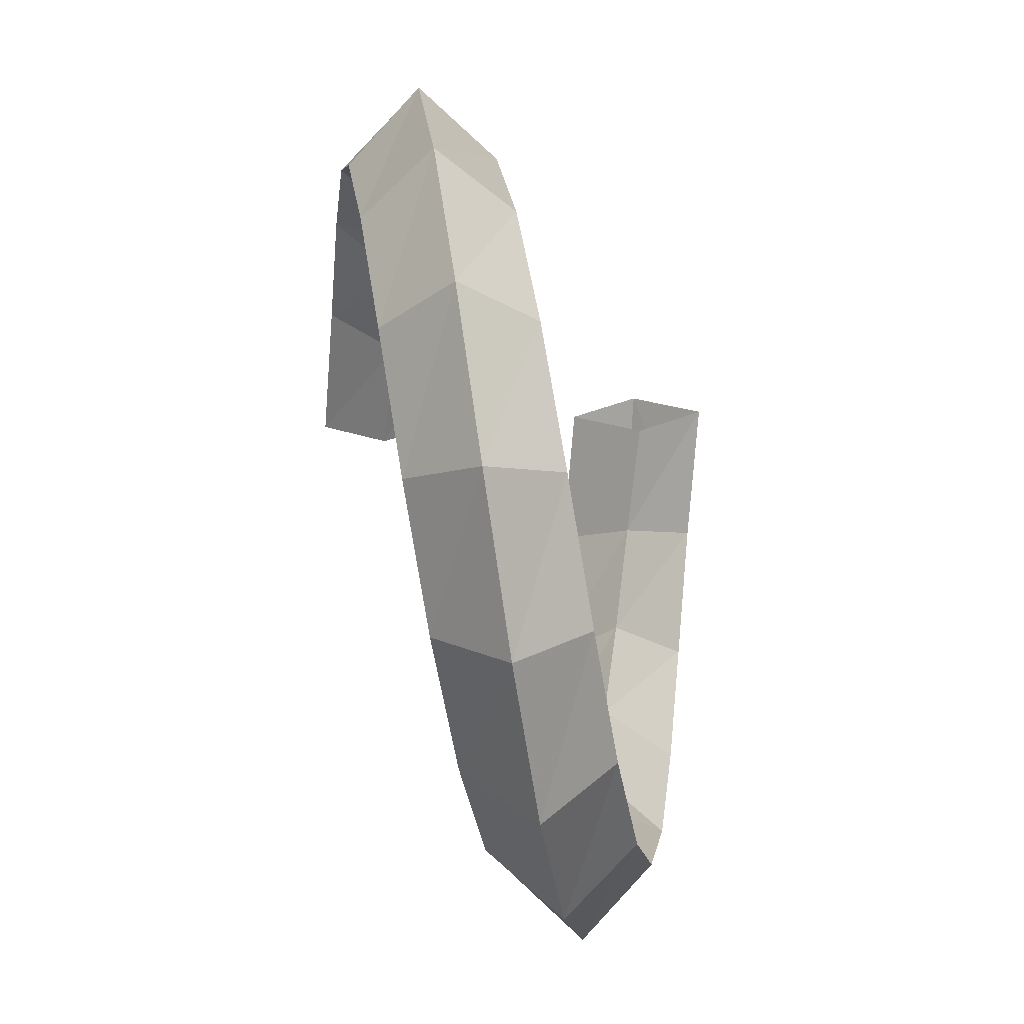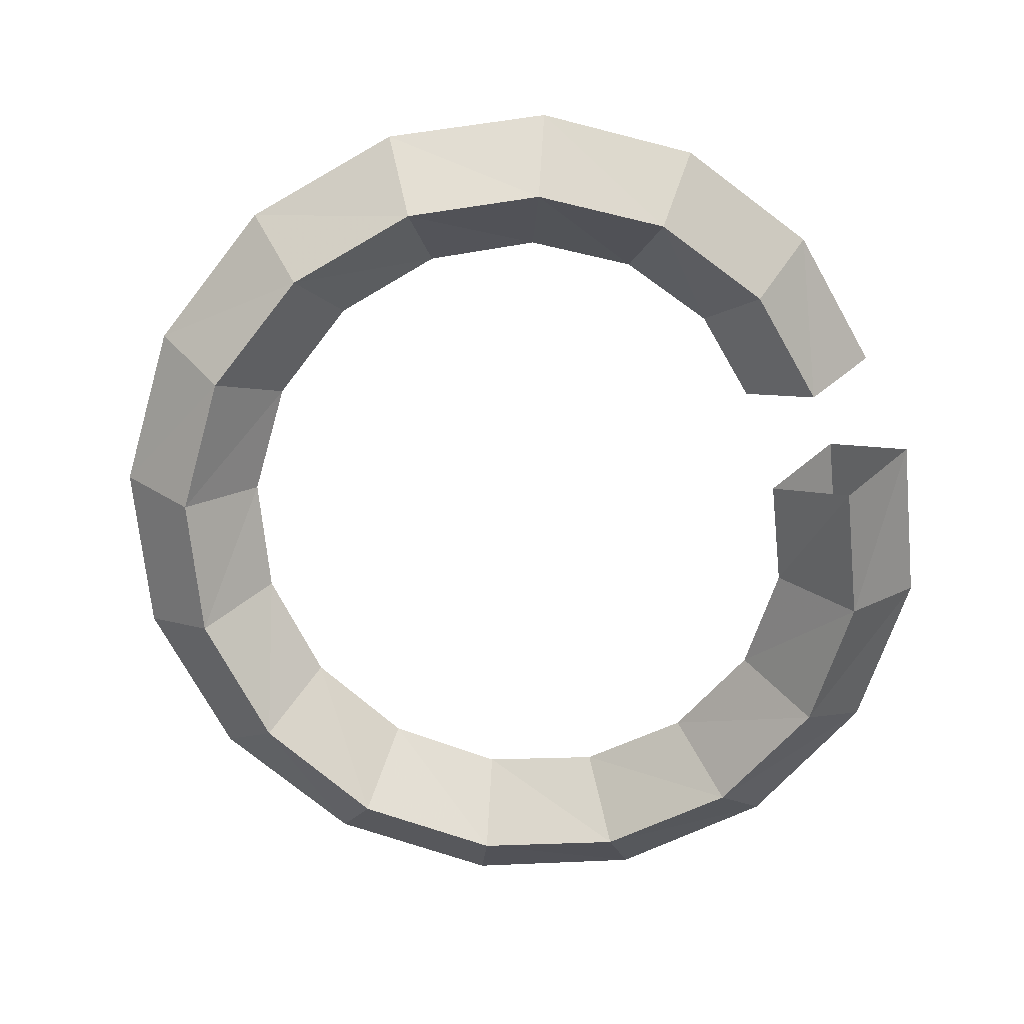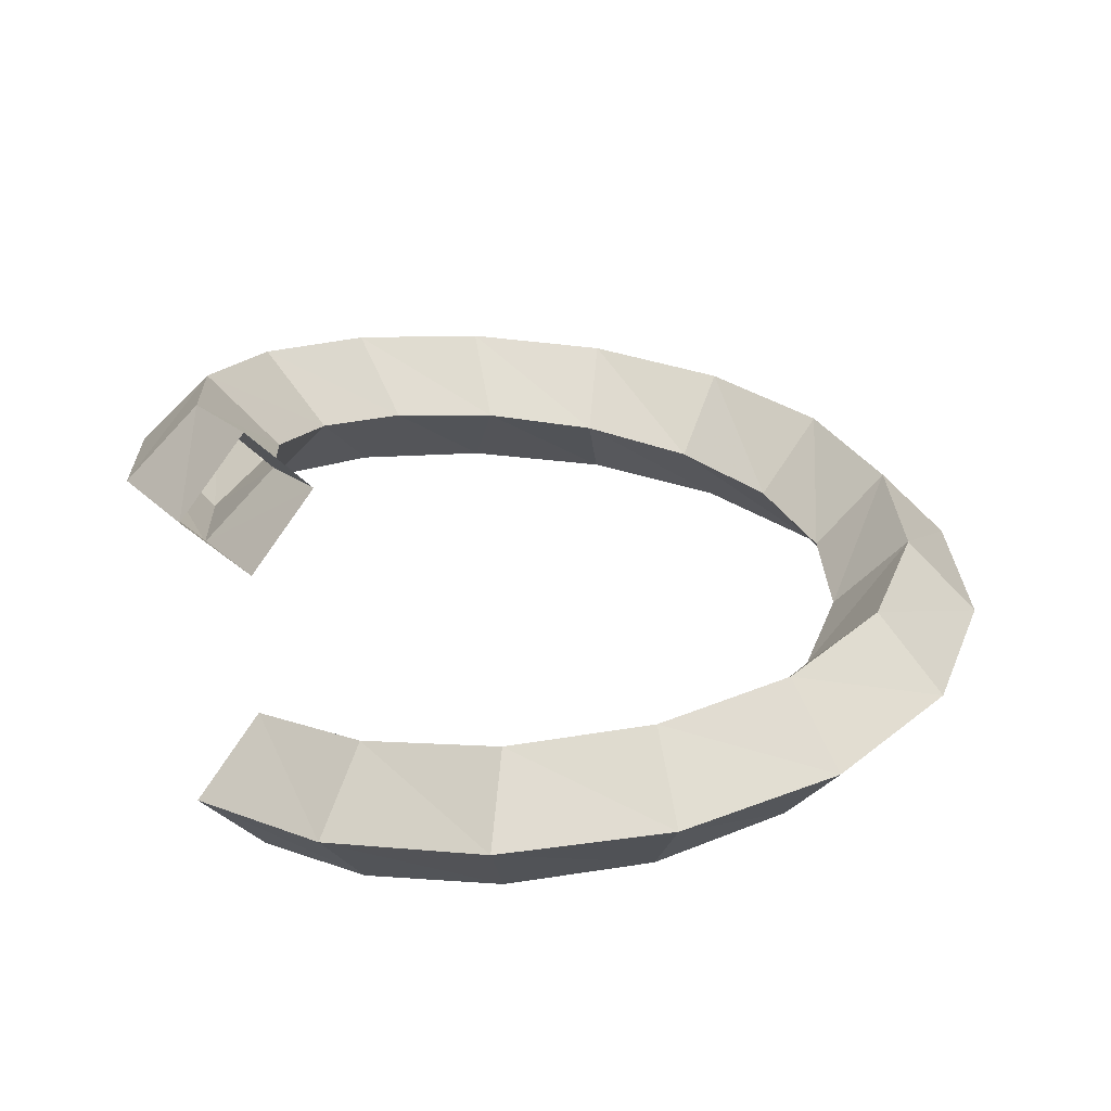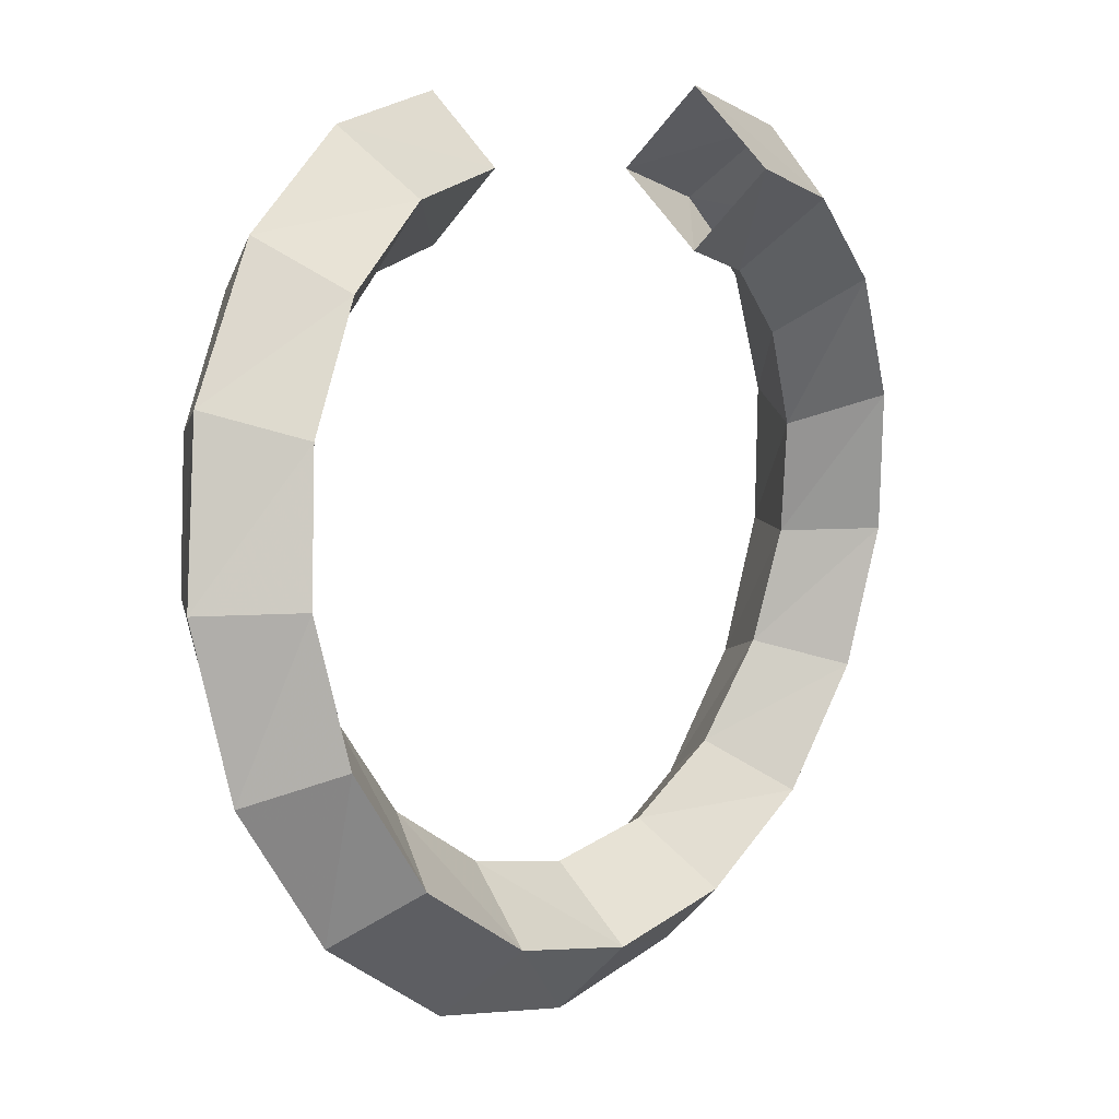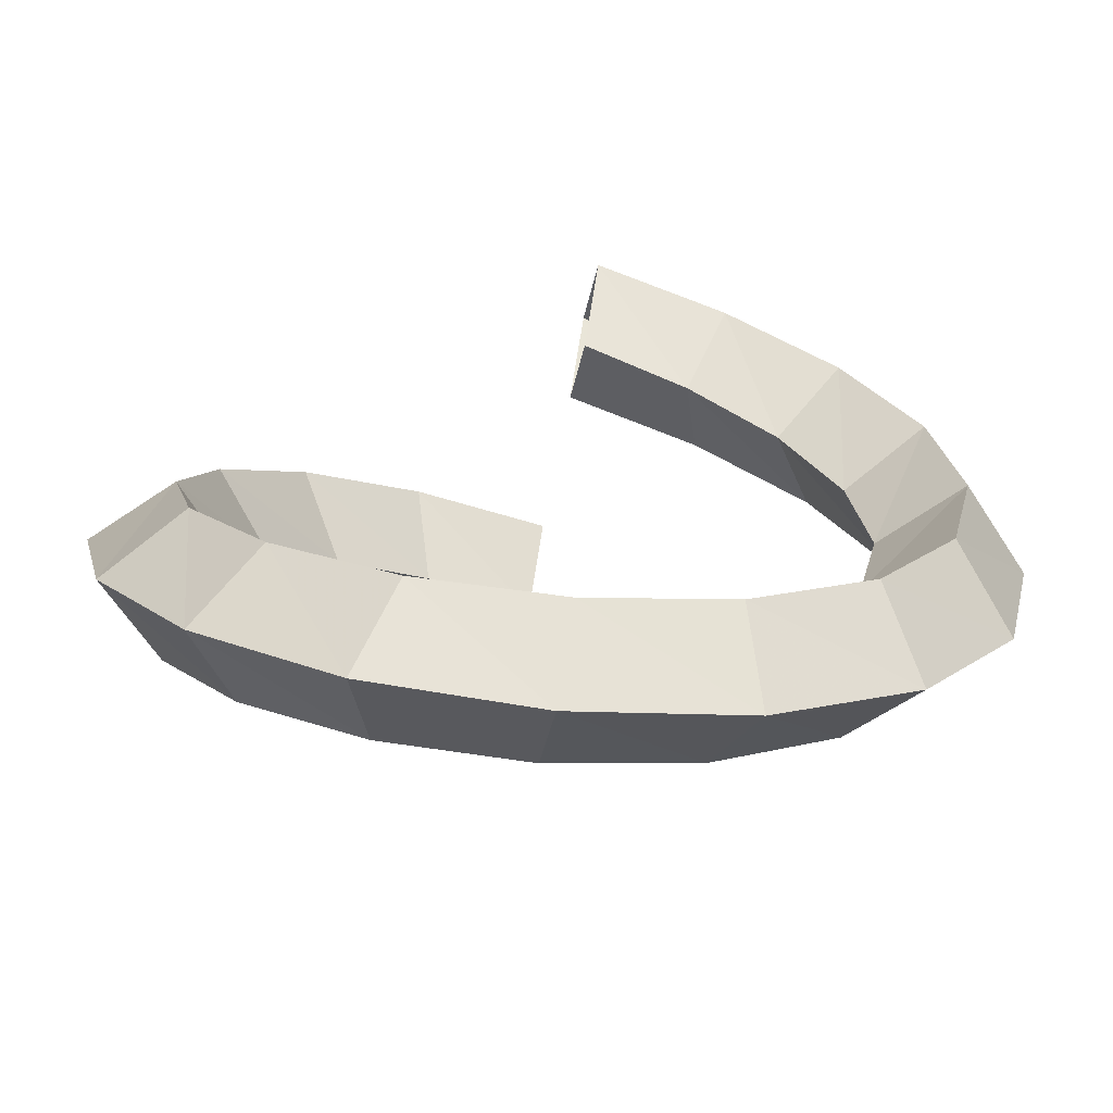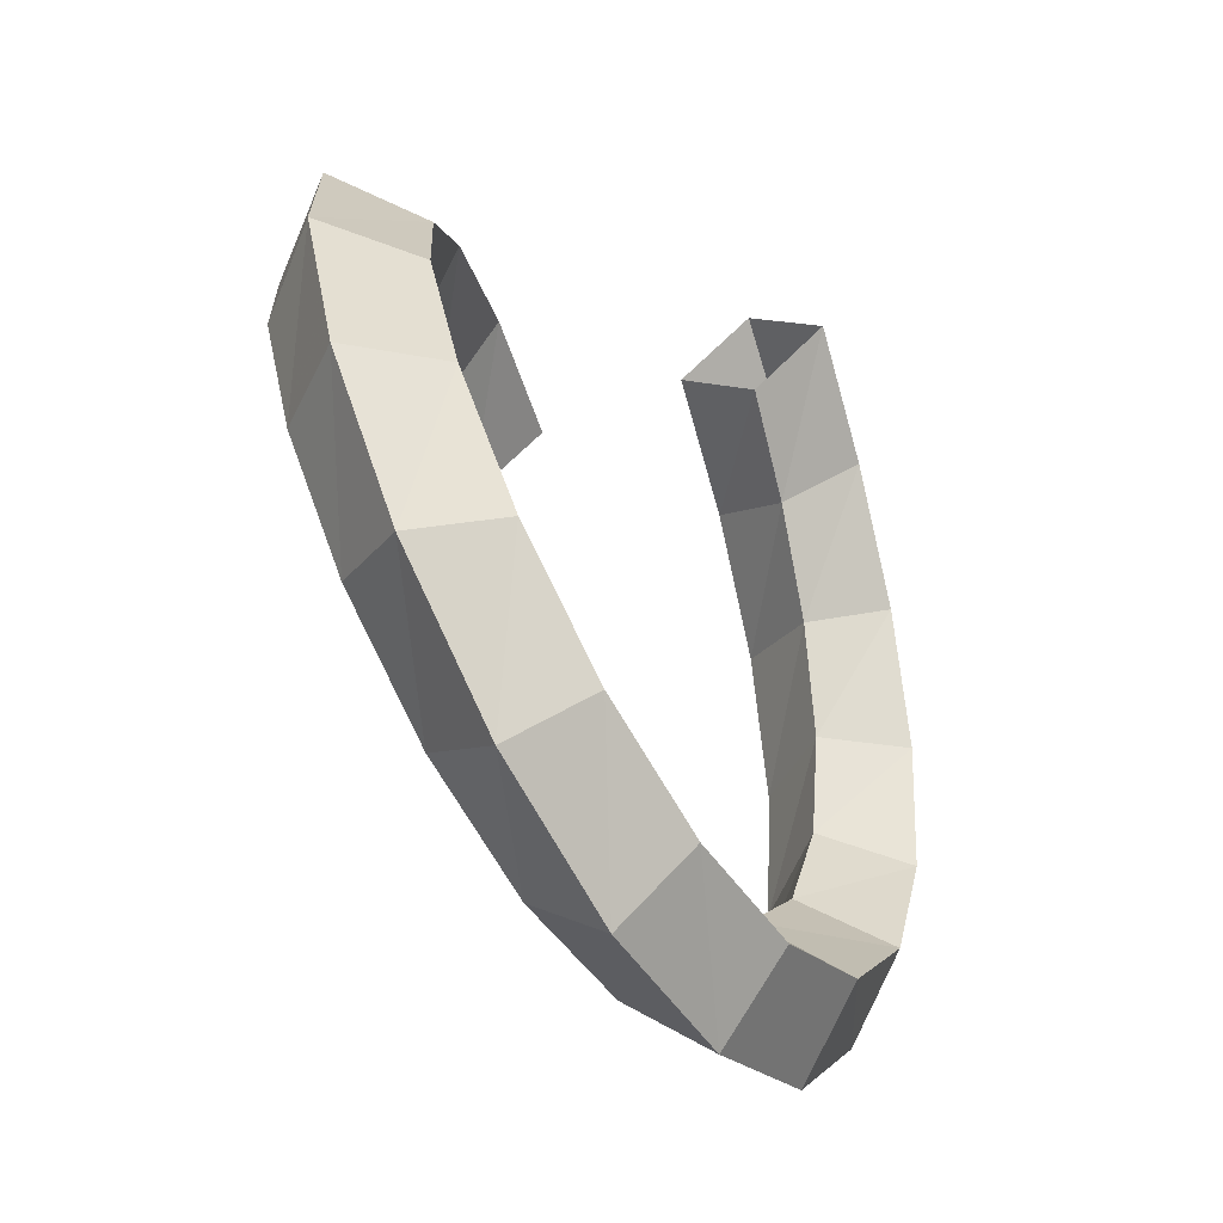
<metadata>
{"format":"obj","ext":"obj","renderer":"f3d","projection":"perspective","resolution":1024,"background":"white","views":[{"elev":-72.7,"azim":-87.6,"up":"+Z"},{"elev":-66.8,"azim":-72.1,"up":"+Y"},{"elev":23.1,"azim":52.7,"up":"+Y"},{"elev":8.5,"azim":-55.7,"up":"+Z"},{"elev":-73.8,"azim":168.4,"up":"+Z"},{"elev":-57.1,"azim":113.4,"up":"+Z"}]}
</metadata>
<code>
v 0.115 0.0625 0.277
v 0.0955 0.1125 0.231
v 0 0.1 0.25
v 0 0.05 0.3
v 0.0955 0.0125 0.231
v 0.115 0.0625 0.277
v 0 0.05 0.3
v 0 0 0.25
v 0.0765 0.0625 0.185
v 0.0955 0.0125 0.231
v 0 0 0.25
v 0 0.05 0.2
v 0.0955 0.1125 0.231
v 0.0765 0.0625 0.185
v 0 0.05 0.2
v 0 0.1 0.25
v 0.212 0.075 0.212
v 0.177 0.125 0.177
v 0.0955 0.1125 0.231
v 0.115 0.0625 0.277
v 0.177 0.025 0.177
v 0.212 0.075 0.212
v 0.115 0.0625 0.277
v 0.0955 0.0125 0.231
v 0.1415 0.075 0.1415
v 0.177 0.025 0.177
v 0.0955 0.0125 0.231
v 0.0765 0.0625 0.185
v 0.177 0.125 0.177
v 0.1415 0.075 0.1415
v 0.0765 0.0625 0.185
v 0.0955 0.1125 0.231
v 0.277 0.0875 0.115
v 0.231 0.1375 0.0955
v 0.177 0.125 0.177
v 0.212 0.075 0.212
v 0.231 0.0375 0.0955
v 0.277 0.0875 0.115
v 0.212 0.075 0.212
v 0.177 0.025 0.177
v 0.185 0.0875 0.0765
v 0.231 0.0375 0.0955
v 0.177 0.025 0.177
v 0.1415 0.075 0.1415
v 0.231 0.1375 0.0955
v 0.185 0.0875 0.0765
v 0.1415 0.075 0.1415
v 0.177 0.125 0.177
v 0.3 0.1 0
v 0.25 0.15 0
v 0.231 0.1375 0.0955
v 0.277 0.0875 0.115
v 0.25 0.05 0
v 0.3 0.1 0
v 0.277 0.0875 0.115
v 0.231 0.0375 0.0955
v 0.2 0.1 0
v 0.25 0.05 0
v 0.231 0.0375 0.0955
v 0.185 0.0875 0.0765
v 0.25 0.15 0
v 0.2 0.1 0
v 0.185 0.0875 0.0765
v 0.231 0.1375 0.0955
v 0.277 0.1125 -0.115
v 0.231 0.1625 -0.0955
v 0.25 0.15 0
v 0.3 0.1 0
v 0.231 0.0625 -0.0955
v 0.277 0.1125 -0.115
v 0.3 0.1 0
v 0.25 0.05 0
v 0.185 0.1125 -0.0765
v 0.231 0.0625 -0.0955
v 0.25 0.05 0
v 0.2 0.1 0
v 0.231 0.1625 -0.0955
v 0.185 0.1125 -0.0765
v 0.2 0.1 0
v 0.25 0.15 0
v 0.212 0.125 -0.212
v 0.177 0.175 -0.177
v 0.231 0.1625 -0.0955
v 0.277 0.1125 -0.115
v 0.177 0.075 -0.177
v 0.212 0.125 -0.212
v 0.277 0.1125 -0.115
v 0.231 0.0625 -0.0955
v 0.1415 0.125 -0.1415
v 0.177 0.075 -0.177
v 0.231 0.0625 -0.0955
v 0.185 0.1125 -0.0765
v 0.177 0.175 -0.177
v 0.1415 0.125 -0.1415
v 0.185 0.1125 -0.0765
v 0.231 0.1625 -0.0955
v 0.115 0.1375 -0.277
v 0.0955 0.1875 -0.231
v 0.177 0.175 -0.177
v 0.212 0.125 -0.212
v 0.0955 0.0875 -0.231
v 0.115 0.1375 -0.277
v 0.212 0.125 -0.212
v 0.177 0.075 -0.177
v 0.0765 0.1375 -0.185
v 0.0955 0.0875 -0.231
v 0.177 0.075 -0.177
v 0.1415 0.125 -0.1415
v 0.0955 0.1875 -0.231
v 0.0765 0.1375 -0.185
v 0.1415 0.125 -0.1415
v 0.177 0.175 -0.177
v 0 0.15 -0.3
v 0 0.2 -0.25
v 0.0955 0.1875 -0.231
v 0.115 0.1375 -0.277
v 0 0.1 -0.25
v 0 0.15 -0.3
v 0.115 0.1375 -0.277
v 0.0955 0.0875 -0.231
v 0 0.15 -0.2
v 0 0.1 -0.25
v 0.0955 0.0875 -0.231
v 0.0765 0.1375 -0.185
v 0 0.2 -0.25
v 0 0.15 -0.2
v 0.0765 0.1375 -0.185
v 0.0955 0.1875 -0.231
v -0.115 0.1625 -0.277
v -0.0955 0.2125 -0.231
v 0 0.2 -0.25
v 0 0.15 -0.3
v -0.0955 0.1125 -0.231
v -0.115 0.1625 -0.277
v 0 0.15 -0.3
v 0 0.1 -0.25
v -0.0765 0.1625 -0.185
v -0.0955 0.1125 -0.231
v 0 0.1 -0.25
v 0 0.15 -0.2
v -0.0955 0.2125 -0.231
v -0.0765 0.1625 -0.185
v 0 0.15 -0.2
v 0 0.2 -0.25
v -0.212 0.175 -0.212
v -0.177 0.225 -0.177
v -0.0955 0.2125 -0.231
v -0.115 0.1625 -0.277
v -0.177 0.125 -0.177
v -0.212 0.175 -0.212
v -0.115 0.1625 -0.277
v -0.0955 0.1125 -0.231
v -0.1415 0.175 -0.1415
v -0.177 0.125 -0.177
v -0.0955 0.1125 -0.231
v -0.0765 0.1625 -0.185
v -0.177 0.225 -0.177
v -0.1415 0.175 -0.1415
v -0.0765 0.1625 -0.185
v -0.0955 0.2125 -0.231
v -0.277 0.1875 -0.115
v -0.231 0.2375 -0.0955
v -0.177 0.225 -0.177
v -0.212 0.175 -0.212
v -0.231 0.1375 -0.0955
v -0.277 0.1875 -0.115
v -0.212 0.175 -0.212
v -0.177 0.125 -0.177
v -0.185 0.1875 -0.0765
v -0.231 0.1375 -0.0955
v -0.177 0.125 -0.177
v -0.1415 0.175 -0.1415
v -0.231 0.2375 -0.0955
v -0.185 0.1875 -0.0765
v -0.1415 0.175 -0.1415
v -0.177 0.225 -0.177
v -0.3 0.2 0
v -0.25 0.25 0
v -0.231 0.2375 -0.0955
v -0.277 0.1875 -0.115
v -0.25 0.15 0
v -0.3 0.2 0
v -0.277 0.1875 -0.115
v -0.231 0.1375 -0.0955
v -0.2 0.2 0
v -0.25 0.15 0
v -0.231 0.1375 -0.0955
v -0.185 0.1875 -0.0765
v -0.25 0.25 0
v -0.2 0.2 0
v -0.185 0.1875 -0.0765
v -0.231 0.2375 -0.0955
v -0.277 0.2125 0.115
v -0.231 0.2625 0.0955
v -0.25 0.25 0
v -0.3 0.2 0
v -0.231 0.1625 0.0955
v -0.277 0.2125 0.115
v -0.3 0.2 0
v -0.25 0.15 0
v -0.185 0.2125 0.0765
v -0.231 0.1625 0.0955
v -0.25 0.15 0
v -0.2 0.2 0
v -0.231 0.2625 0.0955
v -0.185 0.2125 0.0765
v -0.2 0.2 0
v -0.25 0.25 0
v -0.212 0.225 0.212
v -0.177 0.275 0.177
v -0.231 0.2625 0.0955
v -0.277 0.2125 0.115
v -0.177 0.175 0.177
v -0.212 0.225 0.212
v -0.277 0.2125 0.115
v -0.231 0.1625 0.0955
v -0.1415 0.225 0.1415
v -0.177 0.175 0.177
v -0.231 0.1625 0.0955
v -0.185 0.2125 0.0765
v -0.177 0.275 0.177
v -0.1415 0.225 0.1415
v -0.185 0.2125 0.0765
v -0.231 0.2625 0.0955
v -0.115 0.2375 0.277
v -0.0955 0.2875 0.231
v -0.177 0.275 0.177
v -0.212 0.225 0.212
v -0.0955 0.1875 0.231
v -0.115 0.2375 0.277
v -0.212 0.225 0.212
v -0.177 0.175 0.177
v -0.0765 0.2375 0.185
v -0.0955 0.1875 0.231
v -0.177 0.175 0.177
v -0.1415 0.225 0.1415
v -0.0955 0.2875 0.231
v -0.0765 0.2375 0.185
v -0.1415 0.225 0.1415
v -0.177 0.275 0.177
v 0 0.25 0.3
v 0 0.3 0.25
v -0.0955 0.2875 0.231
v -0.115 0.2375 0.277
v 0 0.2 0.25
v 0 0.25 0.3
v -0.115 0.2375 0.277
v -0.0955 0.1875 0.231
v 0 0.25 0.2
v 0 0.2 0.25
v -0.0955 0.1875 0.231
v -0.0765 0.2375 0.185
v 0 0.3 0.25
v 0 0.25 0.2
v -0.0765 0.2375 0.185
v -0.0955 0.2875 0.231
g mesh7502672
f 1 2 3
f 3 4 1
f 5 6 7
f 7 8 5
f 9 10 11
f 11 12 9
f 13 14 15
f 15 16 13
f 17 18 19
f 19 20 17
f 21 22 23
f 23 24 21
f 25 26 27
f 27 28 25
f 29 30 31
f 31 32 29
f 33 34 35
f 35 36 33
f 37 38 39
f 39 40 37
f 41 42 43
f 43 44 41
f 45 46 47
f 47 48 45
f 49 50 51
f 51 52 49
f 53 54 55
f 55 56 53
f 57 58 59
f 59 60 57
f 61 62 63
f 63 64 61
f 65 66 67
f 67 68 65
f 69 70 71
f 71 72 69
f 73 74 75
f 75 76 73
f 77 78 79
f 79 80 77
f 81 82 83
f 83 84 81
f 85 86 87
f 87 88 85
f 89 90 91
f 91 92 89
f 93 94 95
f 95 96 93
f 97 98 99
f 99 100 97
f 101 102 103
f 103 104 101
f 105 106 107
f 107 108 105
f 109 110 111
f 111 112 109
f 113 114 115
f 115 116 113
f 117 118 119
f 119 120 117
f 121 122 123
f 123 124 121
f 125 126 127
f 127 128 125
f 129 130 131
f 131 132 129
f 133 134 135
f 135 136 133
f 137 138 139
f 139 140 137
f 141 142 143
f 143 144 141
f 145 146 147
f 147 148 145
f 149 150 151
f 151 152 149
f 153 154 155
f 155 156 153
f 157 158 159
f 159 160 157
f 161 162 163
f 163 164 161
f 165 166 167
f 167 168 165
f 169 170 171
f 171 172 169
f 173 174 175
f 175 176 173
f 177 178 179
f 179 180 177
f 181 182 183
f 183 184 181
f 185 186 187
f 187 188 185
f 189 190 191
f 191 192 189
f 193 194 195
f 195 196 193
f 197 198 199
f 199 200 197
f 201 202 203
f 203 204 201
f 205 206 207
f 207 208 205
f 209 210 211
f 211 212 209
f 213 214 215
f 215 216 213
f 217 218 219
f 219 220 217
f 221 222 223
f 223 224 221
f 225 226 227
f 227 228 225
f 229 230 231
f 231 232 229
f 233 234 235
f 235 236 233
f 237 238 239
f 239 240 237
f 241 242 243
f 243 244 241
f 245 246 247
f 247 248 245
f 249 250 251
f 251 252 249
f 253 254 255
f 255 256 253

</code>
